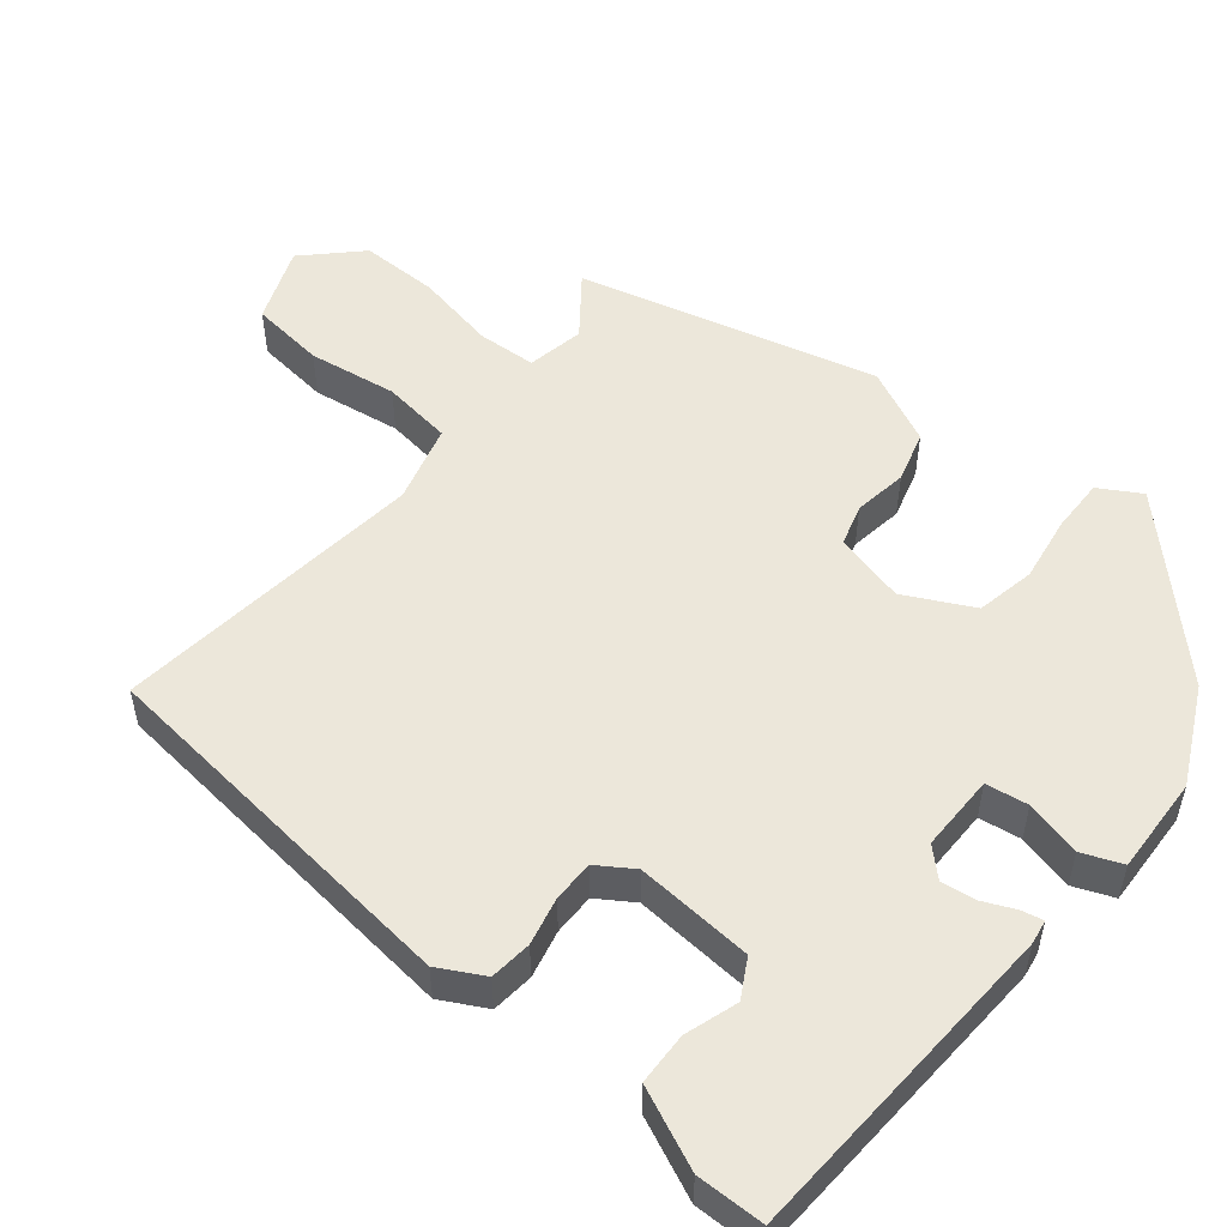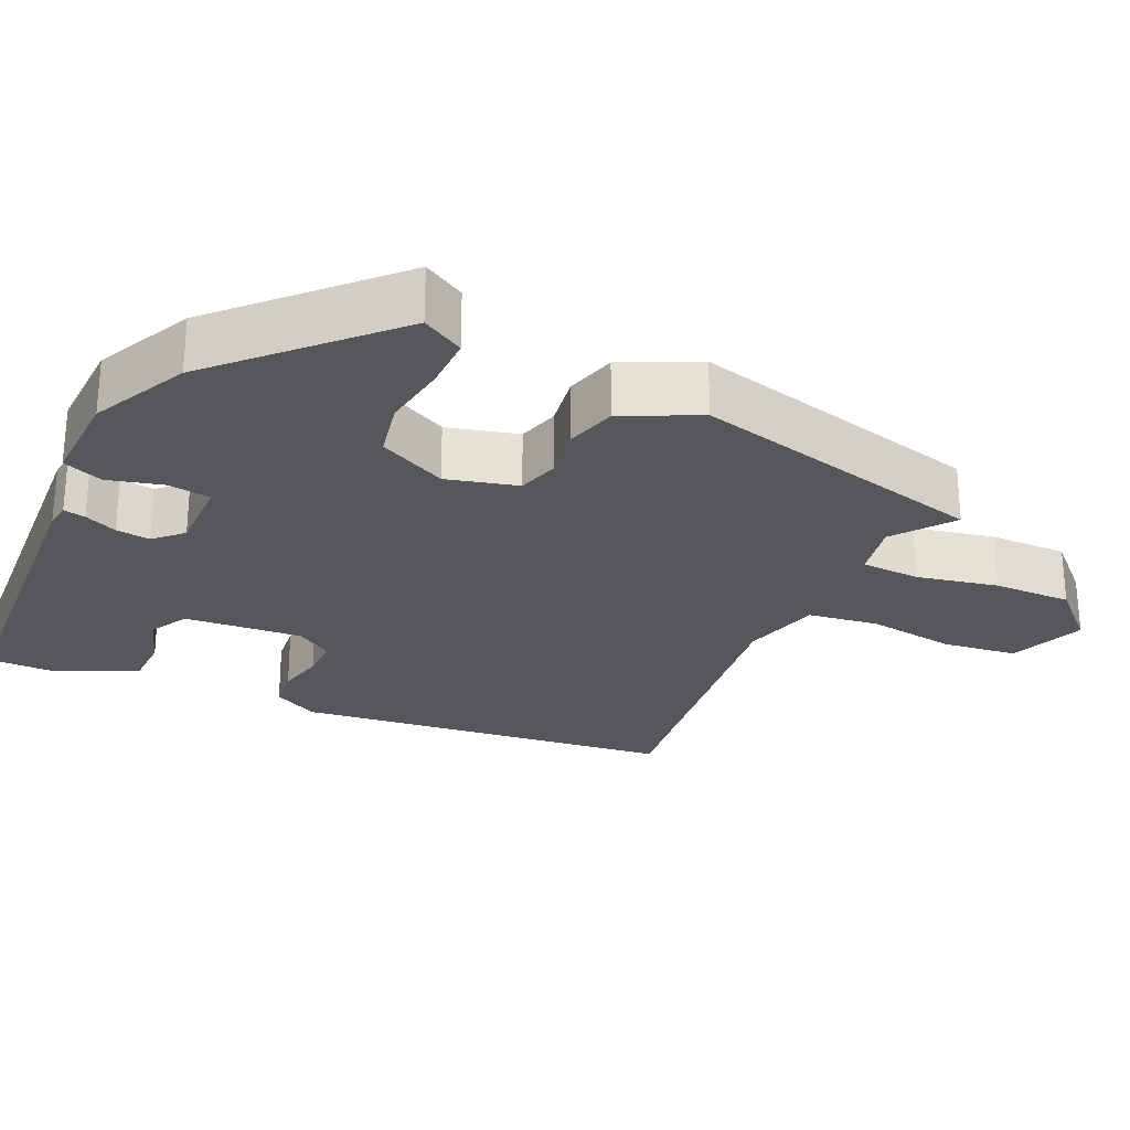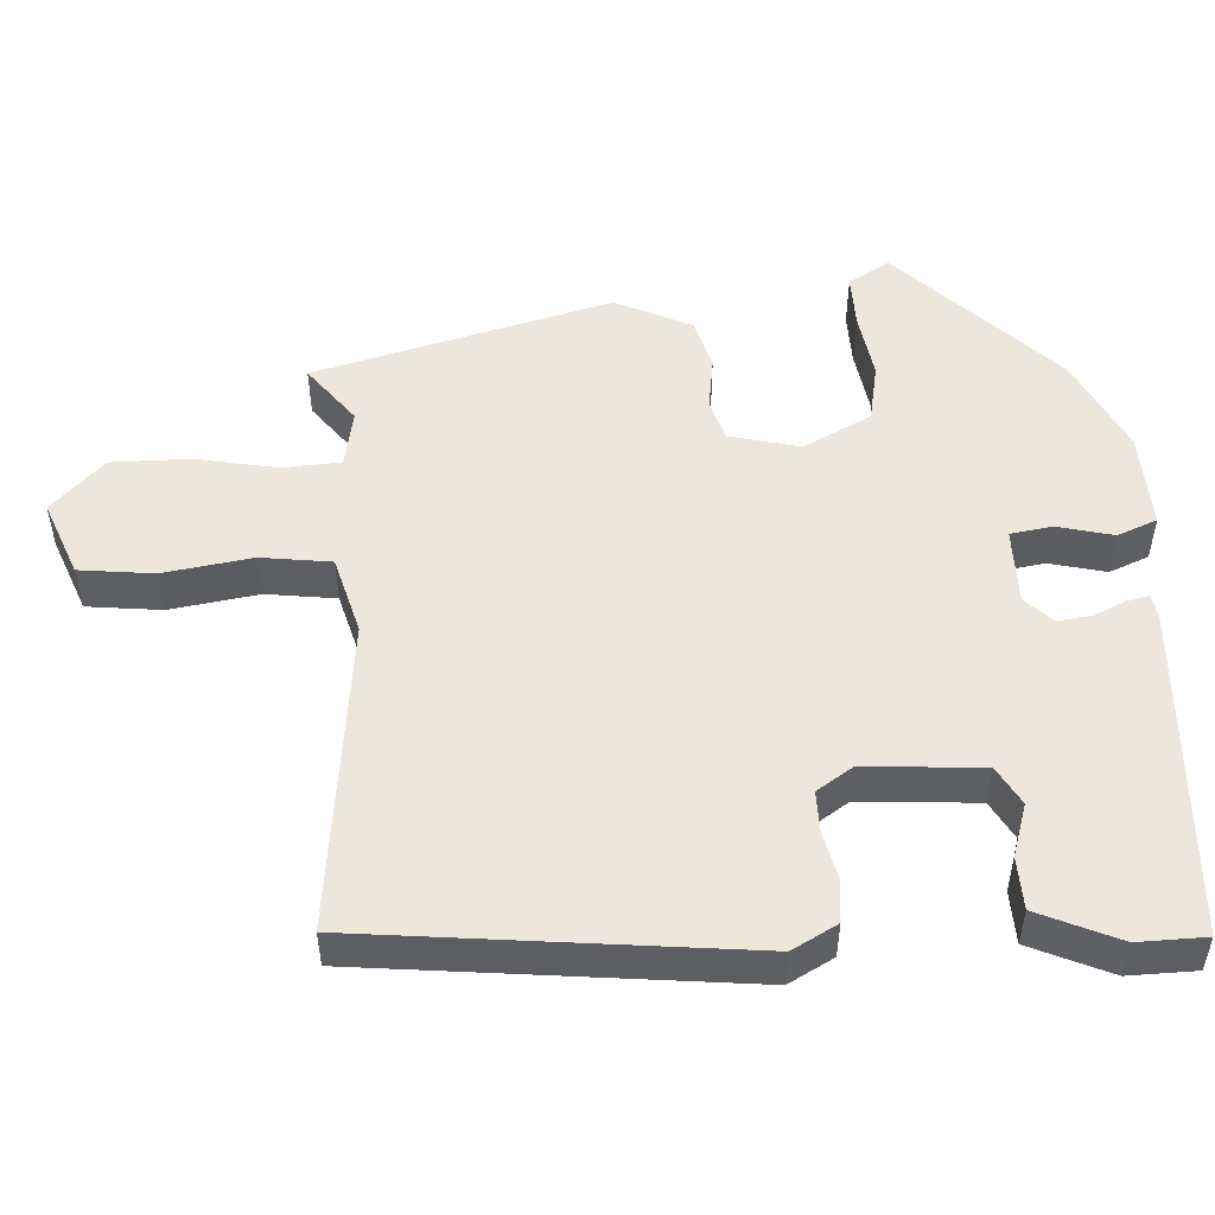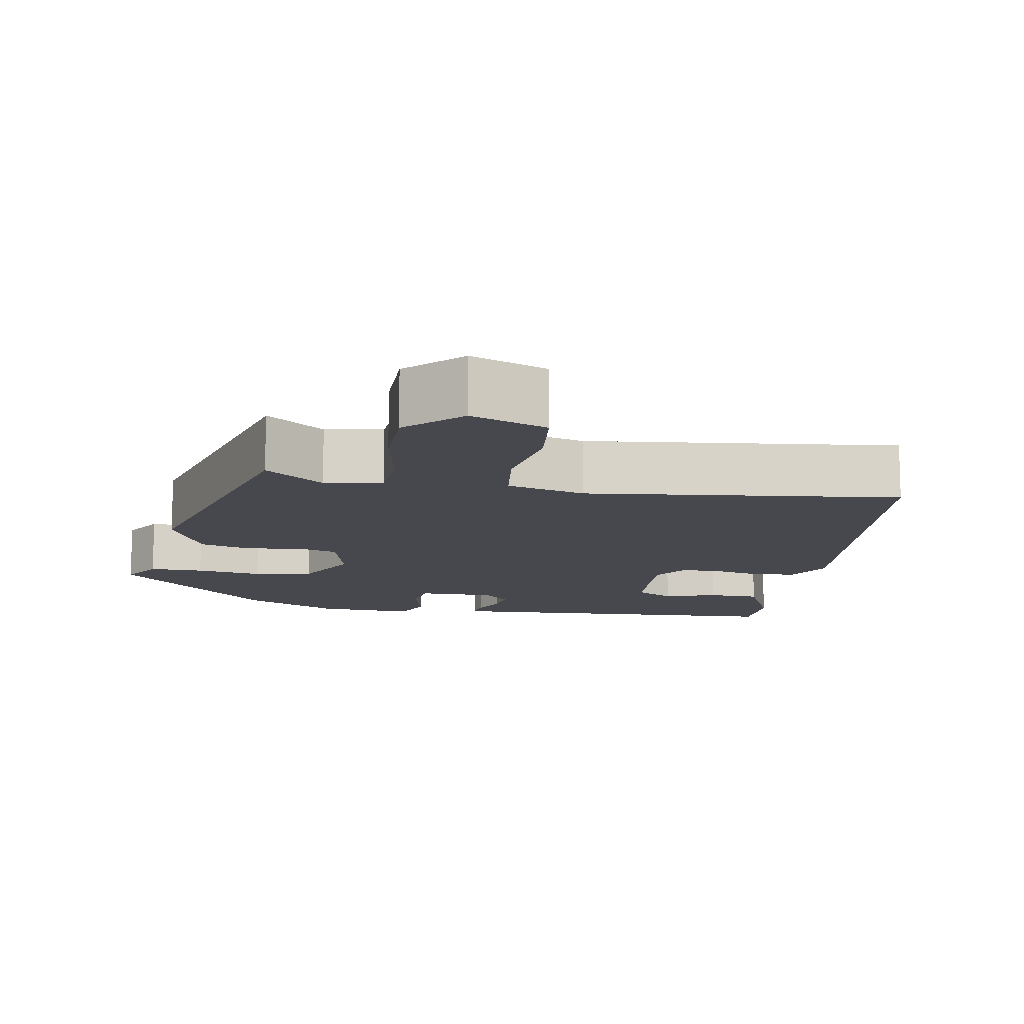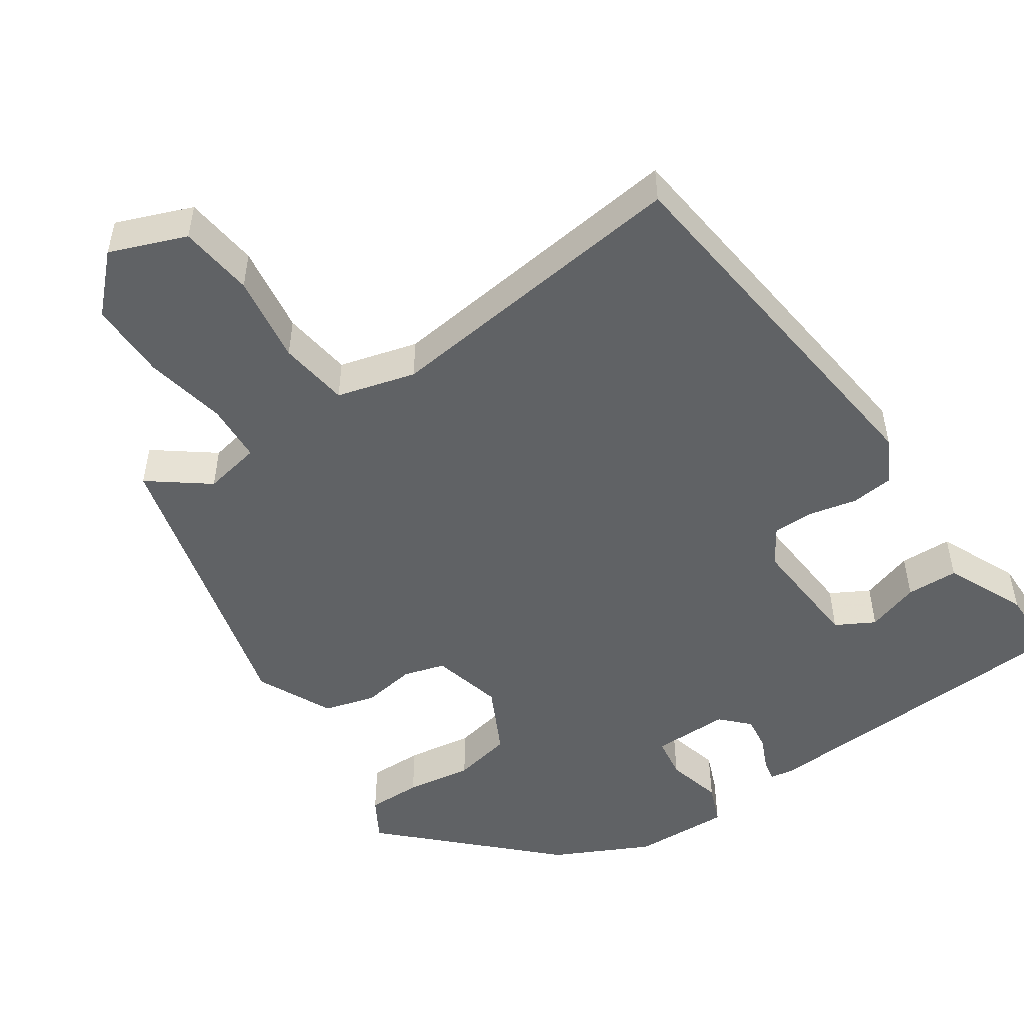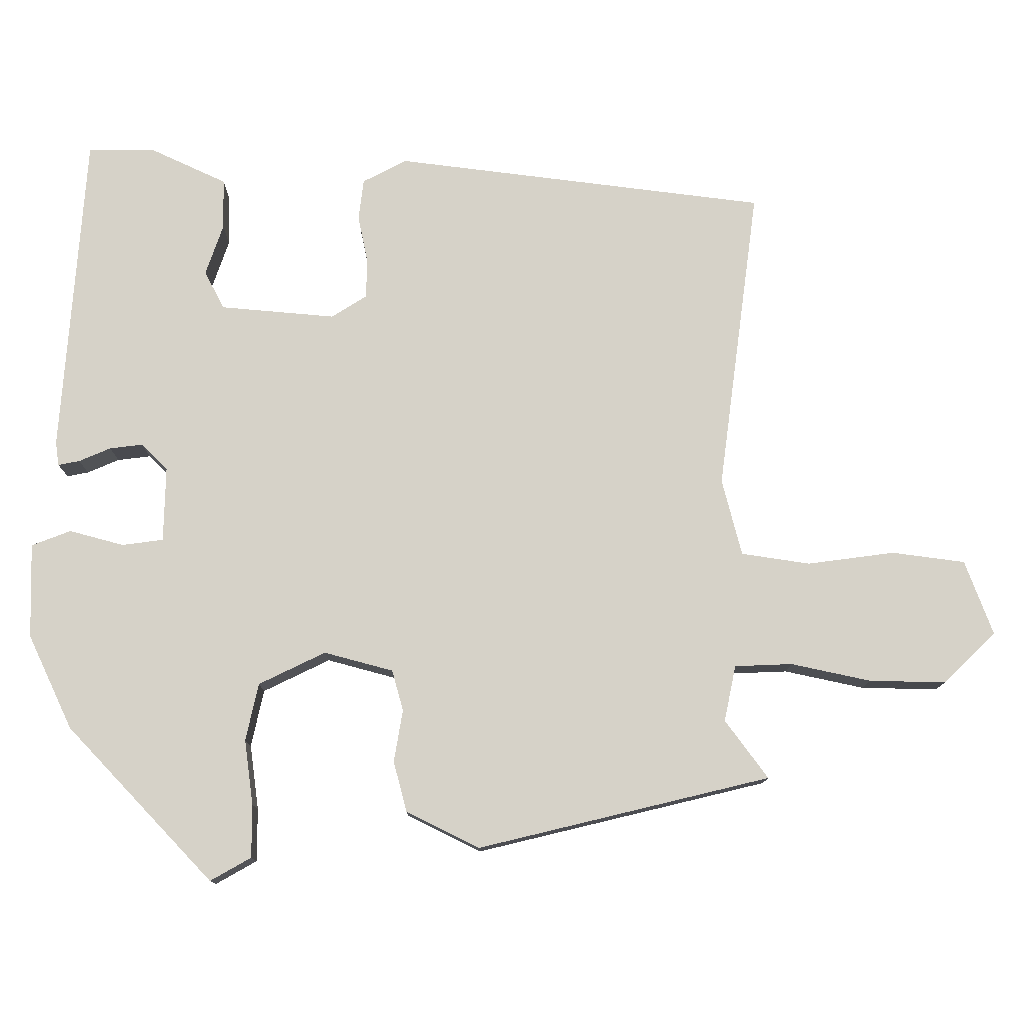
<metadata>
{"format":"obj","ext":"obj","renderer":"f3d","projection":"perspective","resolution":1024,"background":"white","views":[{"elev":52.7,"azim":128.9,"up":"+Y"},{"elev":-26.4,"azim":-114.6,"up":"+Y"},{"elev":51.4,"azim":86.2,"up":"+Y"},{"elev":-11.9,"azim":-10.3,"up":"+Y"},{"elev":-50.5,"azim":34.0,"up":"+Y"},{"elev":77.7,"azim":-89.3,"up":"+Y"}]}
</metadata>
<code>
v -0.34 0.07 -0.445
v -0.546 0.07 -0.244
v -0.514 0.07 -0.189
v -0.442 0.07 -0.19
v -0.354 0.07 -0.203
v -0.276 0.07 -0.187
v -0.231 0.07 -0.097
v -0.255 0.07 -0.003
v -0.31 0.07 0.013
v -0.381 0.07 0.002
v -0.449 0.07 0.021
v -0.497 0.07 0.121
v -0.397 0.07 0.516
v -0.319 0.07 0.457
v -0.243 0.07 0.472
v -0.239 0.07 0.55
v -0.261 0.07 0.658
v -0.262 0.07 0.762
v -0.193 0.07 0.832
v -0.092 0.07 0.793
v -0.08 0.07 0.694
v -0.097 0.07 0.576
v -0.084 0.07 0.483
v 0.02 0.07 0.455
v 0.434 0.07 0.505
v 0.492 0.07 -0.001
v 0.46 0.07 -0.061
v 0.404 0.07 -0.067
v 0.341 0.07 -0.053
v 0.286 0.07 -0.053
v 0.255 0.07 -0.101
v 0.267 0.07 -0.257
v 0.318 0.07 -0.285
v 0.388 0.07 -0.262
v 0.457 0.07 -0.264
v 0.505 0.07 -0.37
v 0.504 0.07 -0.46
v 0.064 0.07 -0.486
v 0.032 0.07 -0.481
v 0.038 0.07 -0.452
v 0.057 0.07 -0.409
v 0.063 0.07 -0.364
v 0.028 0.07 -0.328
v -0.074 0.07 -0.329
v -0.082 0.07 -0.385
v -0.063 0.07 -0.459
v -0.084 0.07 -0.512
v -0.213 0.07 -0.507
v -0.34 0 -0.445
v -0.546 0 -0.244
v -0.514 0 -0.189
v -0.442 0 -0.19
v -0.354 0 -0.203
v -0.276 0 -0.187
v -0.231 0 -0.097
v -0.255 0 -0.003
v -0.31 0 0.013
v -0.381 0 0.002
v -0.449 0 0.021
v -0.497 0 0.121
v -0.397 0 0.516
v -0.319 0 0.457
v -0.243 0 0.472
v -0.239 0 0.55
v -0.261 0 0.658
v -0.262 0 0.762
v -0.193 0 0.832
v -0.092 0 0.793
v -0.08 0 0.694
v -0.097 0 0.576
v -0.084 0 0.483
v 0.02 0 0.455
v 0.434 0 0.505
v 0.492 0 -0.001
v 0.46 0 -0.061
v 0.404 0 -0.067
v 0.341 0 -0.053
v 0.286 0 -0.053
v 0.255 0 -0.101
v 0.267 0 -0.257
v 0.318 0 -0.285
v 0.388 0 -0.262
v 0.457 0 -0.264
v 0.505 0 -0.37
v 0.504 0 -0.46
v 0.064 0 -0.486
v 0.032 0 -0.481
v 0.038 0 -0.452
v 0.057 0 -0.409
v 0.063 0 -0.364
v 0.028 0 -0.328
v -0.074 0 -0.329
v -0.082 0 -0.385
v -0.063 0 -0.459
v -0.084 0 -0.512
v -0.213 0 -0.507
f 45 46 47 48
f 44 45 48 1
f 38 39 40 41
f 38 41 42
f 37 38 42
f 36 37 42 43
f 33 34 35 36
f 26 27 28 29
f 24 25 26 29
f 23 24 29 30
f 19 20 21 22
f 19 22 23
f 16 17 18 19
f 15 16 19 23
f 14 15 23 30
f 9 10 11 12
f 8 9 12 13
f 2 3 4 5
f 44 1 2 5
f 43 44 5 6
f 33 36 43 6
f 13 14 30 31
f 8 13 31 32
f 7 8 32 33
f 6 7 33
f 96 95 94 93
f 49 96 93 92
f 89 88 87 86
f 90 89 86
f 90 86 85
f 91 90 85 84
f 84 83 82 81
f 77 76 75 74
f 77 74 73 72
f 78 77 72 71
f 70 69 68 67
f 71 70 67
f 67 66 65 64
f 71 67 64 63
f 78 71 63 62
f 60 59 58 57
f 61 60 57 56
f 53 52 51 50
f 53 50 49 92
f 54 53 92 91
f 54 91 84 81
f 79 78 62 61
f 80 79 61 56
f 81 80 56 55
f 81 55 54
f 1 49 50 2
f 2 50 51 3
f 3 51 52 4
f 4 52 53 5
f 5 53 54 6
f 6 54 55 7
f 7 55 56 8
f 8 56 57 9
f 9 57 58 10
f 10 58 59 11
f 11 59 60 12
f 12 60 61 13
f 13 61 62 14
f 14 62 63 15
f 15 63 64 16
f 16 64 65 17
f 17 65 66 18
f 18 66 67 19
f 19 67 68 20
f 20 68 69 21
f 21 69 70 22
f 22 70 71 23
f 23 71 72 24
f 24 72 73 25
f 25 73 74 26
f 26 74 75 27
f 27 75 76 28
f 28 76 77 29
f 29 77 78 30
f 30 78 79 31
f 31 79 80 32
f 32 80 81 33
f 33 81 82 34
f 34 82 83 35
f 35 83 84 36
f 36 84 85 37
f 37 85 86 38
f 38 86 87 39
f 39 87 88 40
f 40 88 89 41
f 41 89 90 42
f 42 90 91 43
f 43 91 92 44
f 44 92 93 45
f 45 93 94 46
f 46 94 95 47
f 47 95 96 48
f 48 96 49 1

</code>
